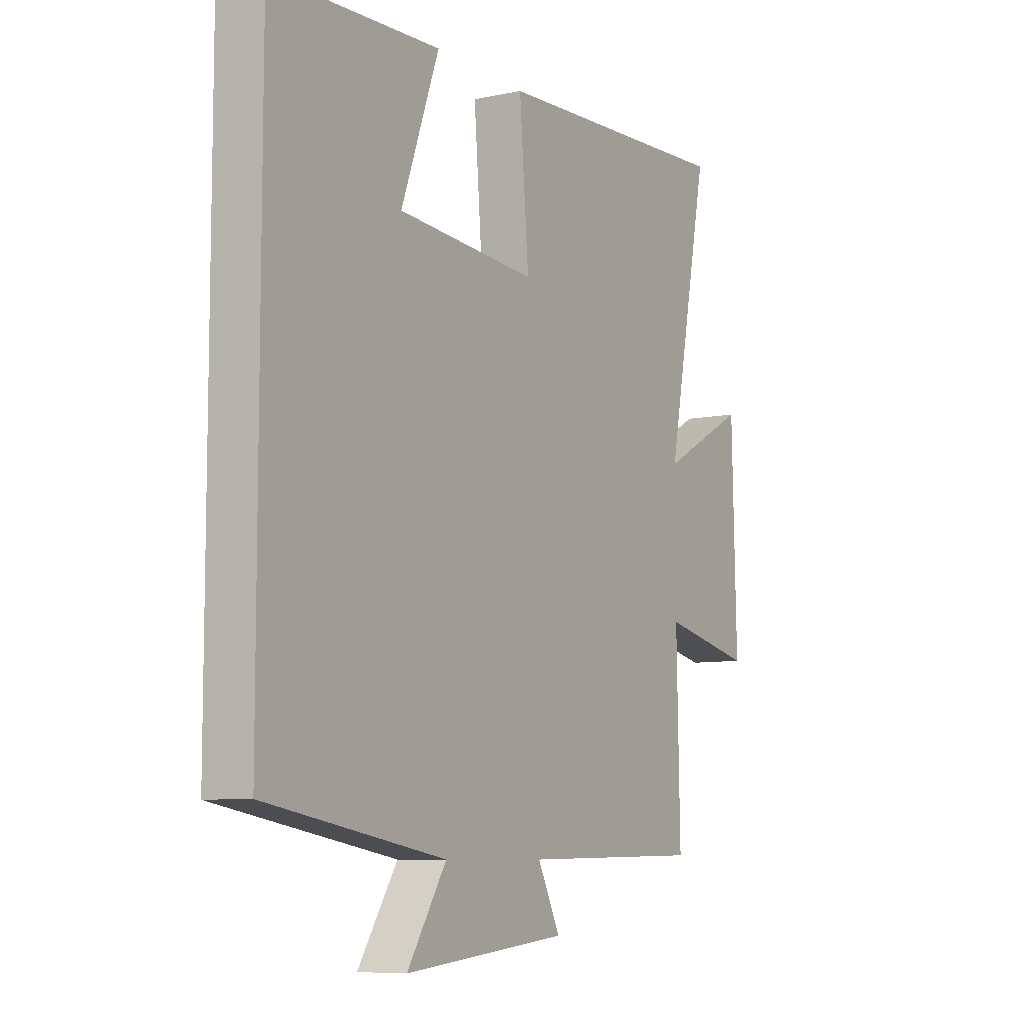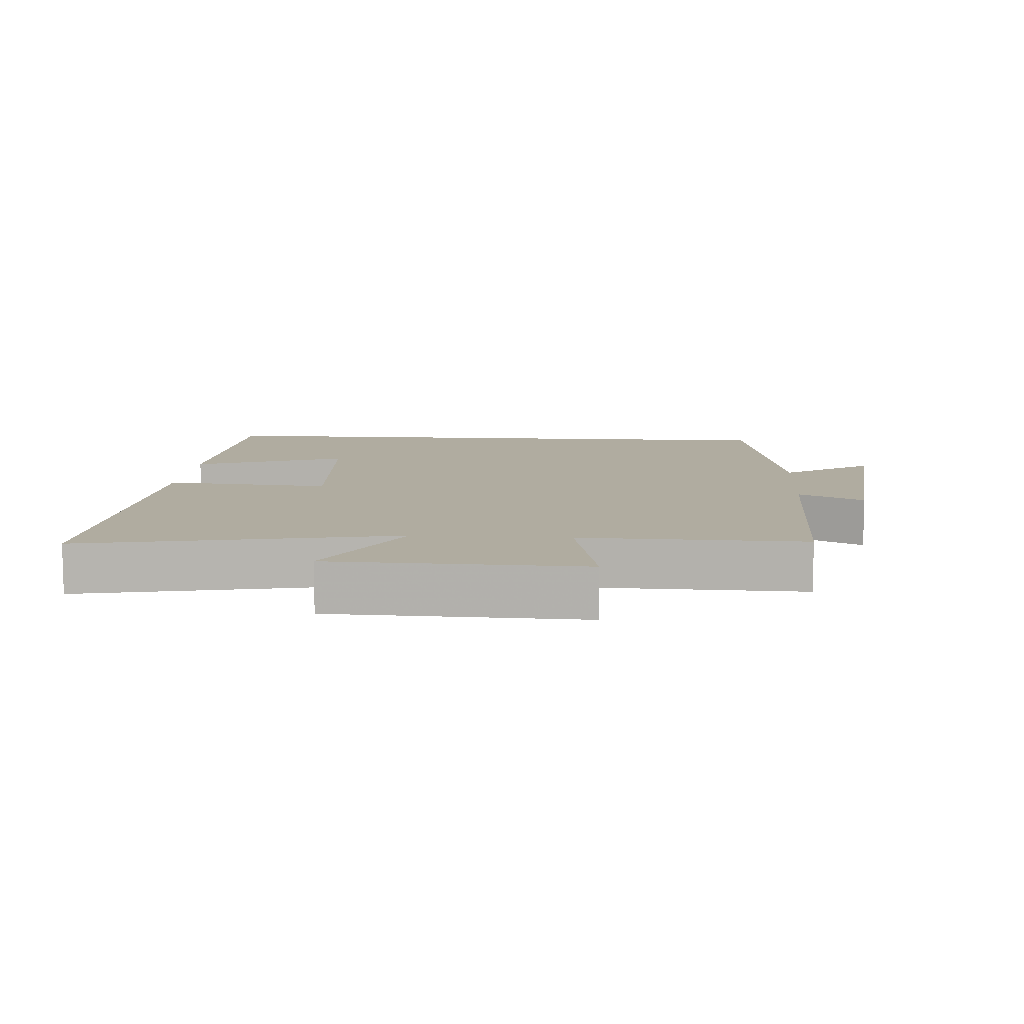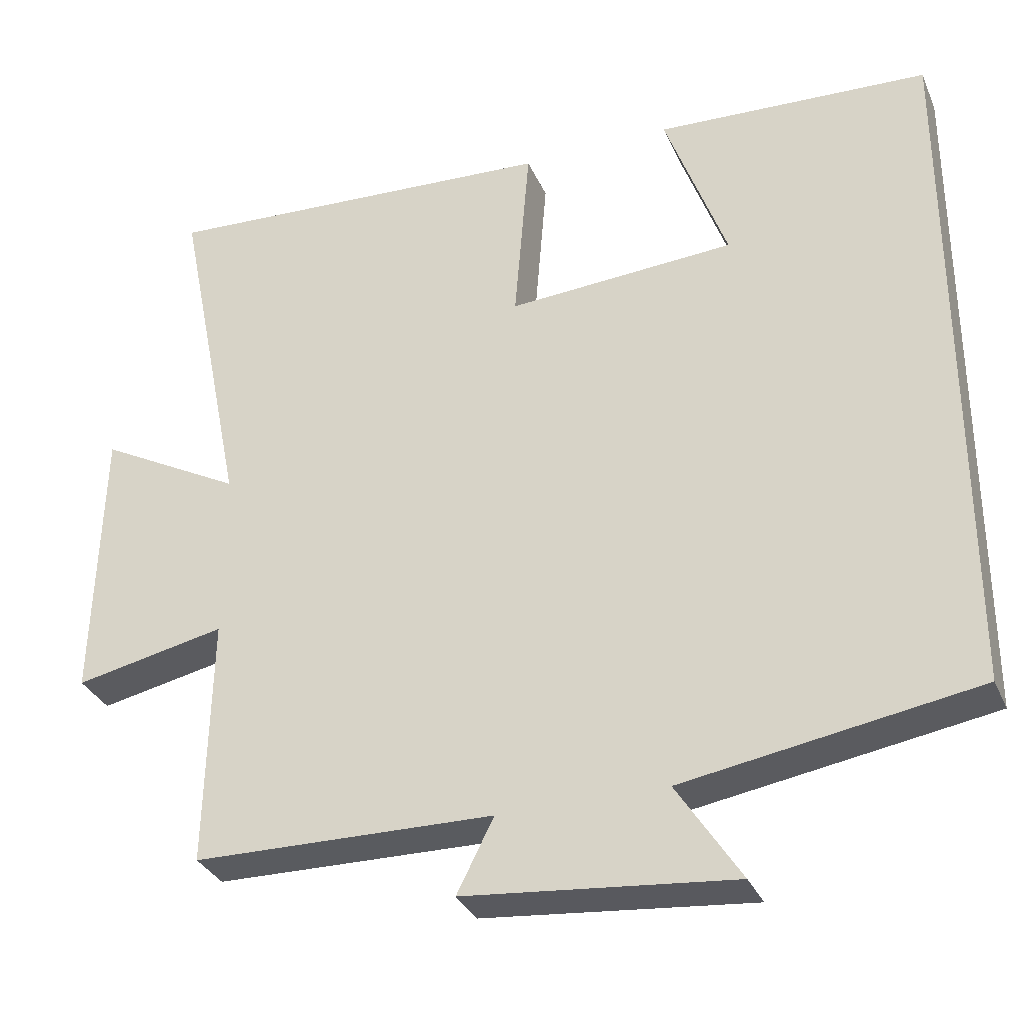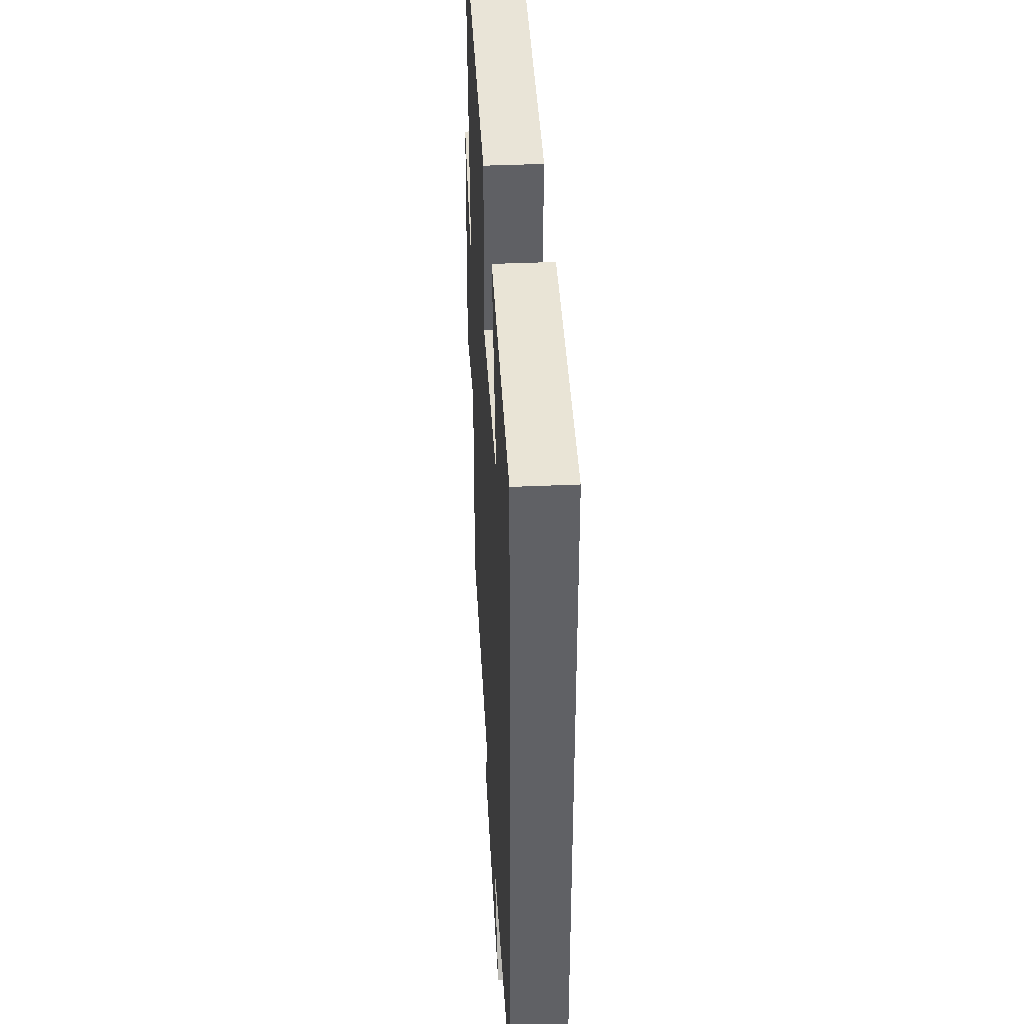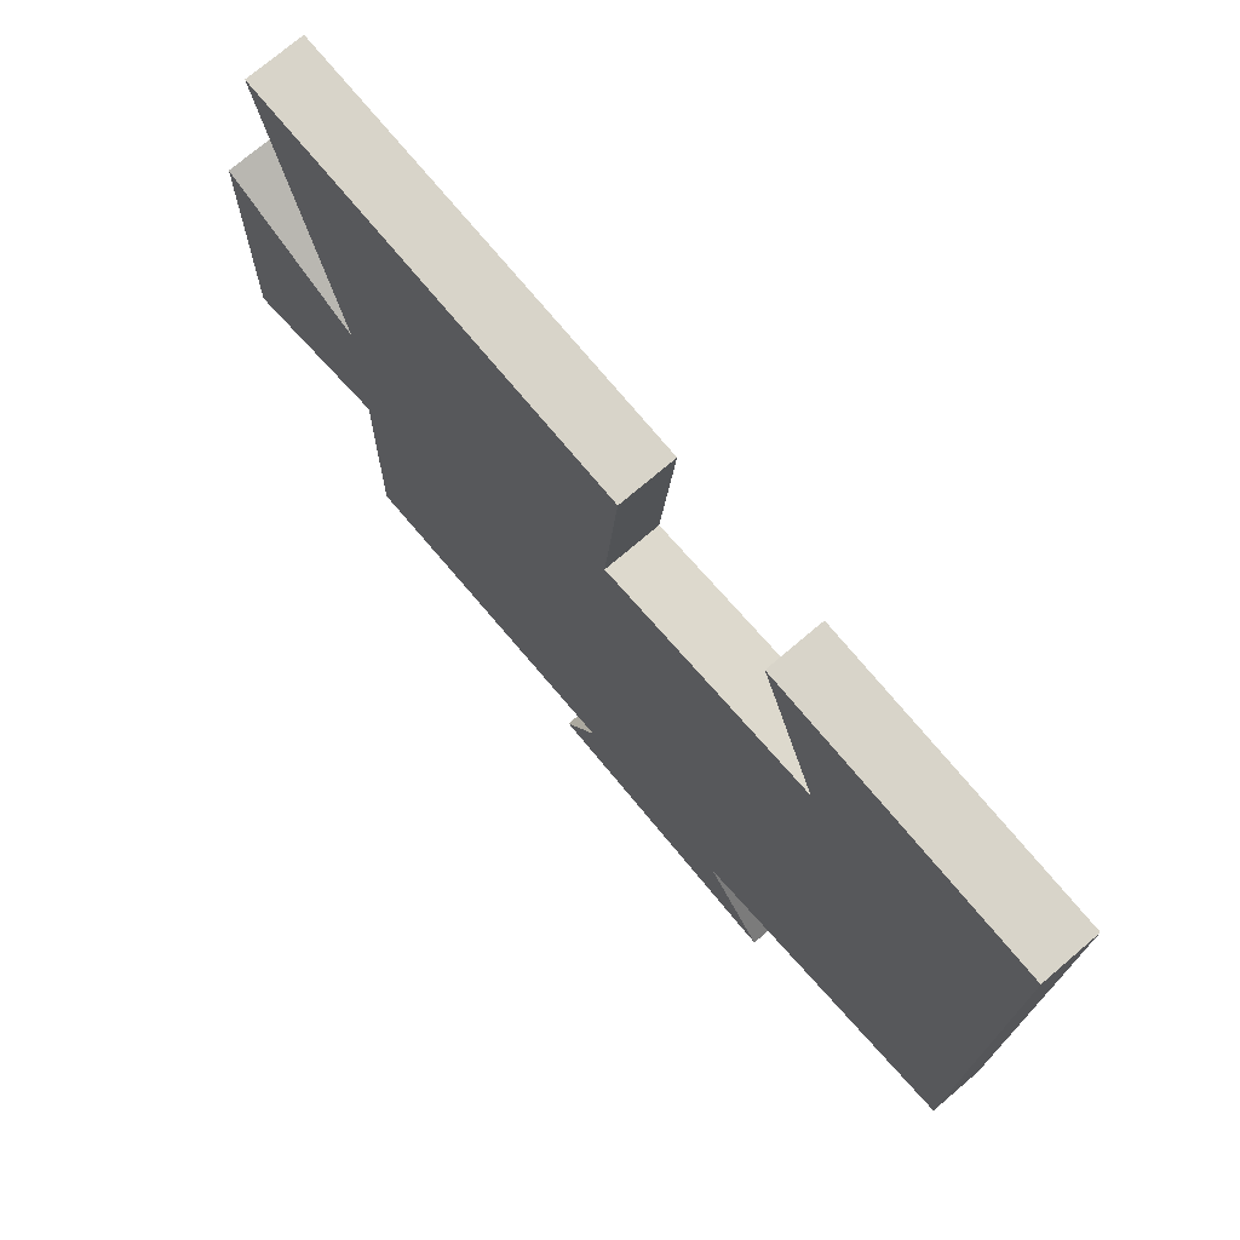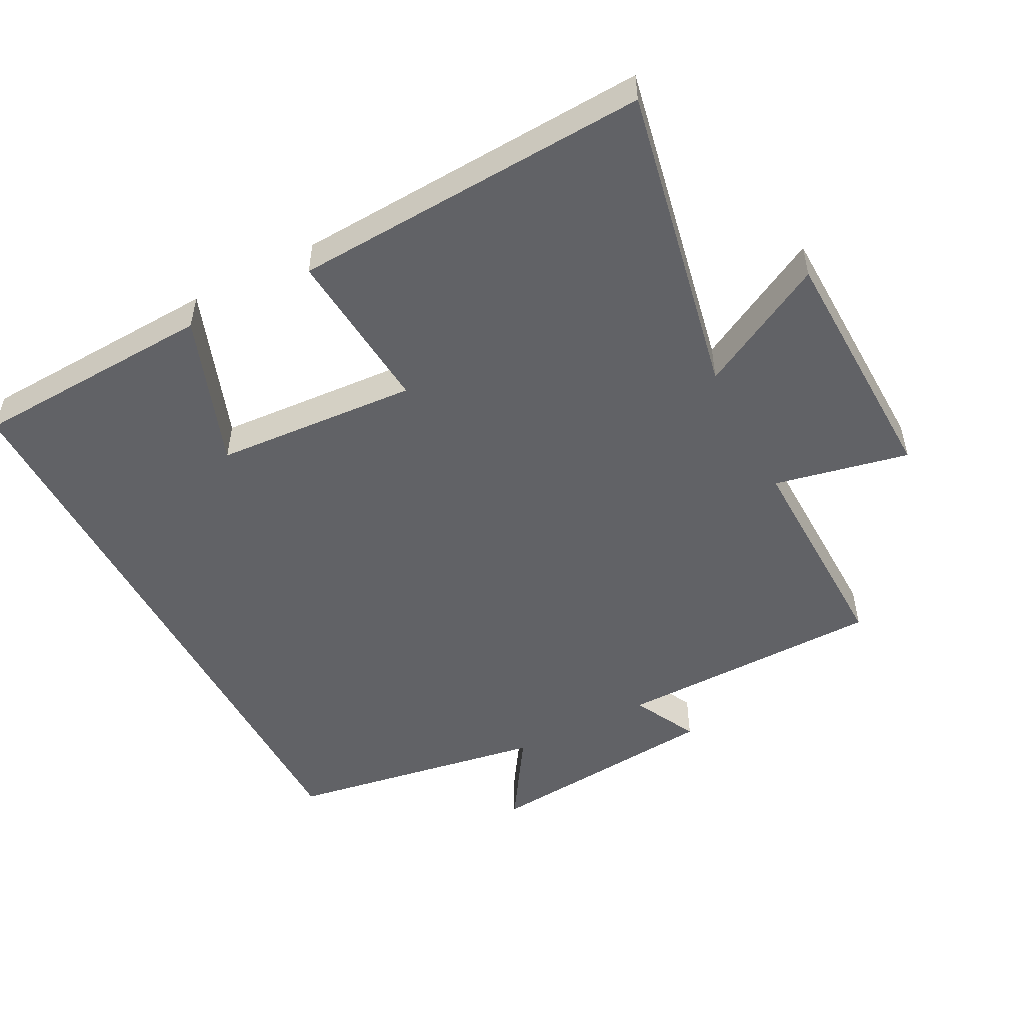
<metadata>
{"format":"obj","ext":"obj","renderer":"f3d","projection":"perspective","resolution":1024,"background":"white","views":[{"elev":-8.0,"azim":-59.3,"up":"+Z"},{"elev":9.9,"azim":94.0,"up":"+Y"},{"elev":-32.4,"azim":-159.1,"up":"+Z"},{"elev":39.9,"azim":-93.1,"up":"+Z"},{"elev":74.0,"azim":-130.4,"up":"+Z"},{"elev":-50.7,"azim":27.6,"up":"+Y"}]}
</metadata>
<code>
v 0.507 0.07 -0.494
v 0.109 0.07 -0.5
v 0.158 0.07 -0.597
v -0.198 0.07 -0.631
v -0.113 0.07 -0.5
v -0.5 0.07 -0.436
v -0.5 0.07 0.483
v -0.138 0.07 0.5
v -0.22 0.07 0.274
v 0.082 0.07 0.254
v 0.062 0.07 0.5
v 0.593 0.07 0.528
v 0.5 0.07 0.064
v 0.69 0.07 0.166
v 0.7 0.07 -0.206
v 0.5 0.07 -0.164
v 0.507 0 -0.494
v 0.109 0 -0.5
v 0.158 0 -0.597
v -0.198 0 -0.631
v -0.113 0 -0.5
v -0.5 0 -0.436
v -0.5 0 0.483
v -0.138 0 0.5
v -0.22 0 0.274
v 0.082 0 0.254
v 0.062 0 0.5
v 0.593 0 0.528
v 0.5 0 0.064
v 0.69 0 0.166
v 0.7 0 -0.206
v 0.5 0 -0.164
f 13 14 15 16
f 10 11 12 13
f 9 10 13 16
f 6 7 8 9
f 5 6 9 16
f 2 3 4 5
f 1 2 5 16
f 32 31 30 29
f 29 28 27 26
f 32 29 26 25
f 25 24 23 22
f 32 25 22 21
f 21 20 19 18
f 32 21 18 17
f 1 17 18 2
f 2 18 19 3
f 3 19 20 4
f 4 20 21 5
f 5 21 22 6
f 6 22 23 7
f 7 23 24 8
f 8 24 25 9
f 9 25 26 10
f 10 26 27 11
f 11 27 28 12
f 12 28 29 13
f 13 29 30 14
f 14 30 31 15
f 15 31 32 16
f 16 32 17 1

</code>
